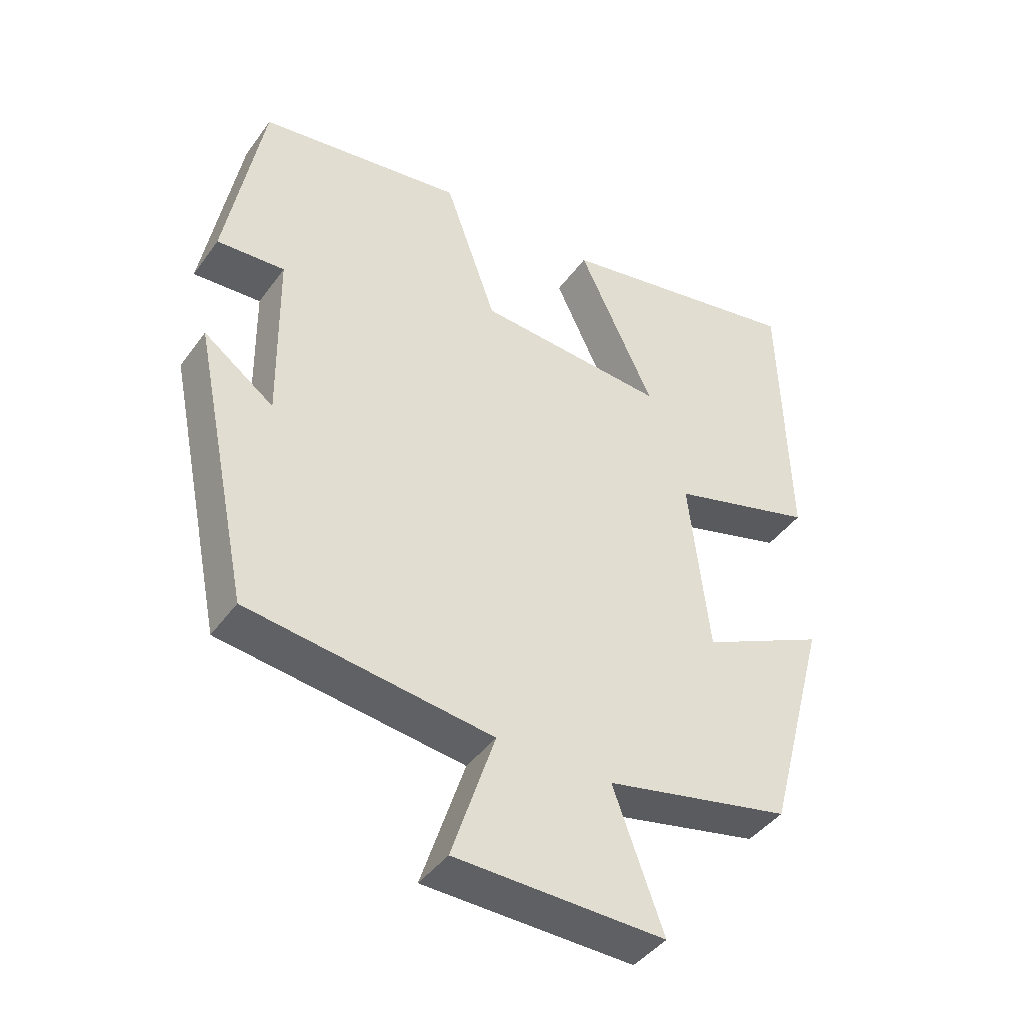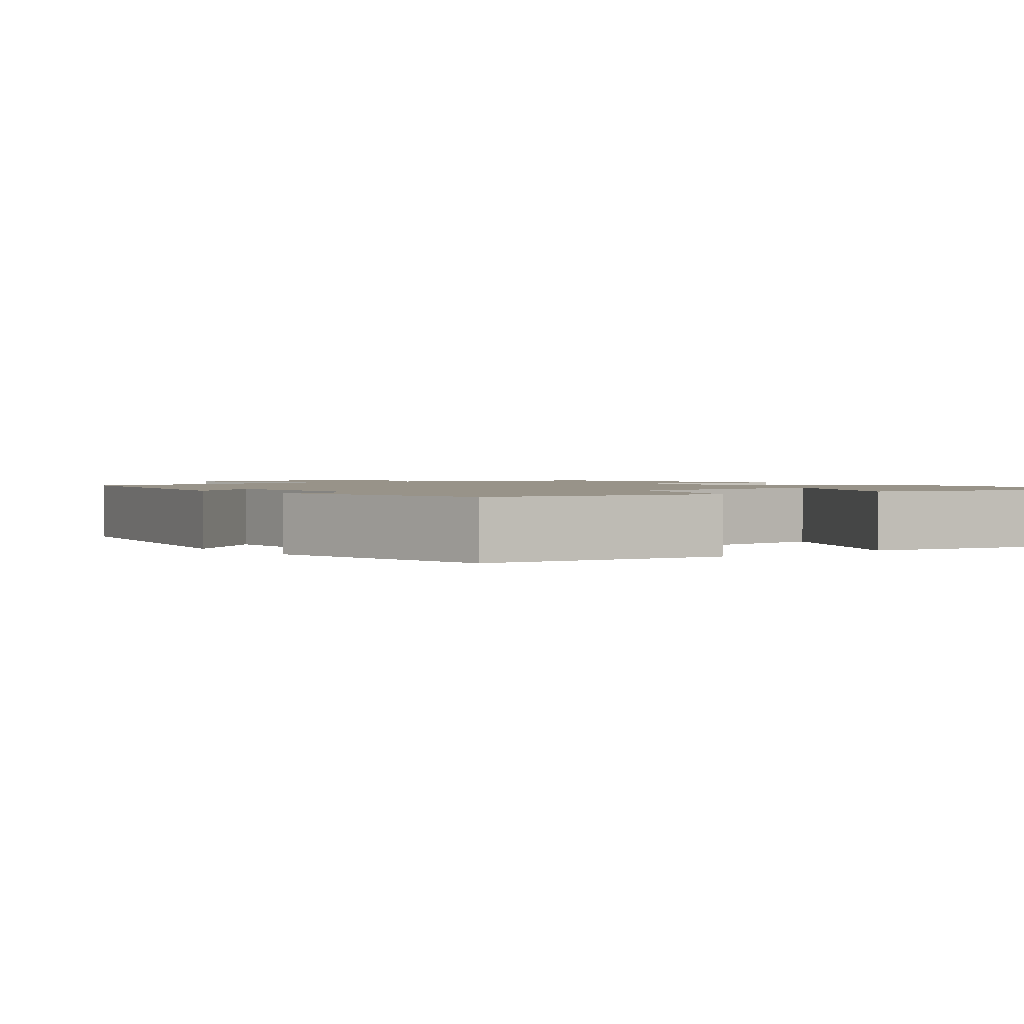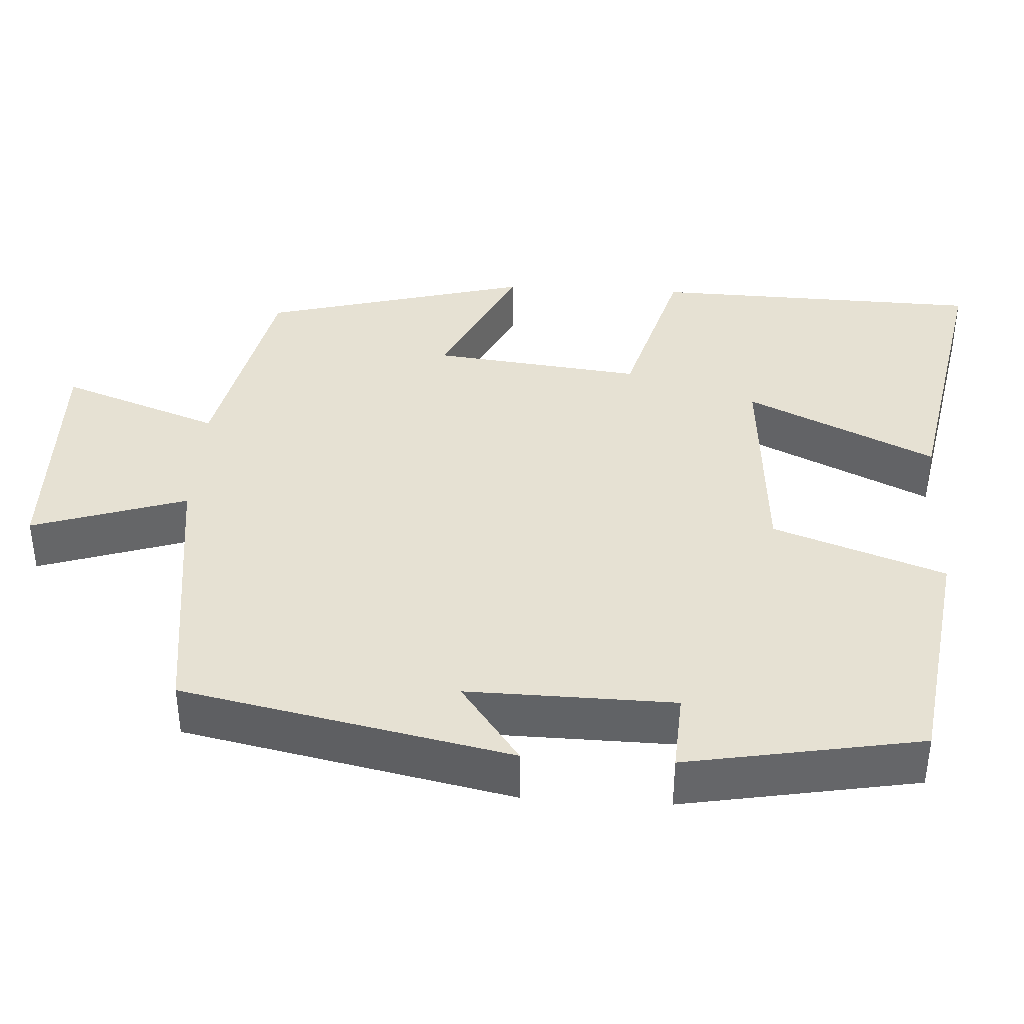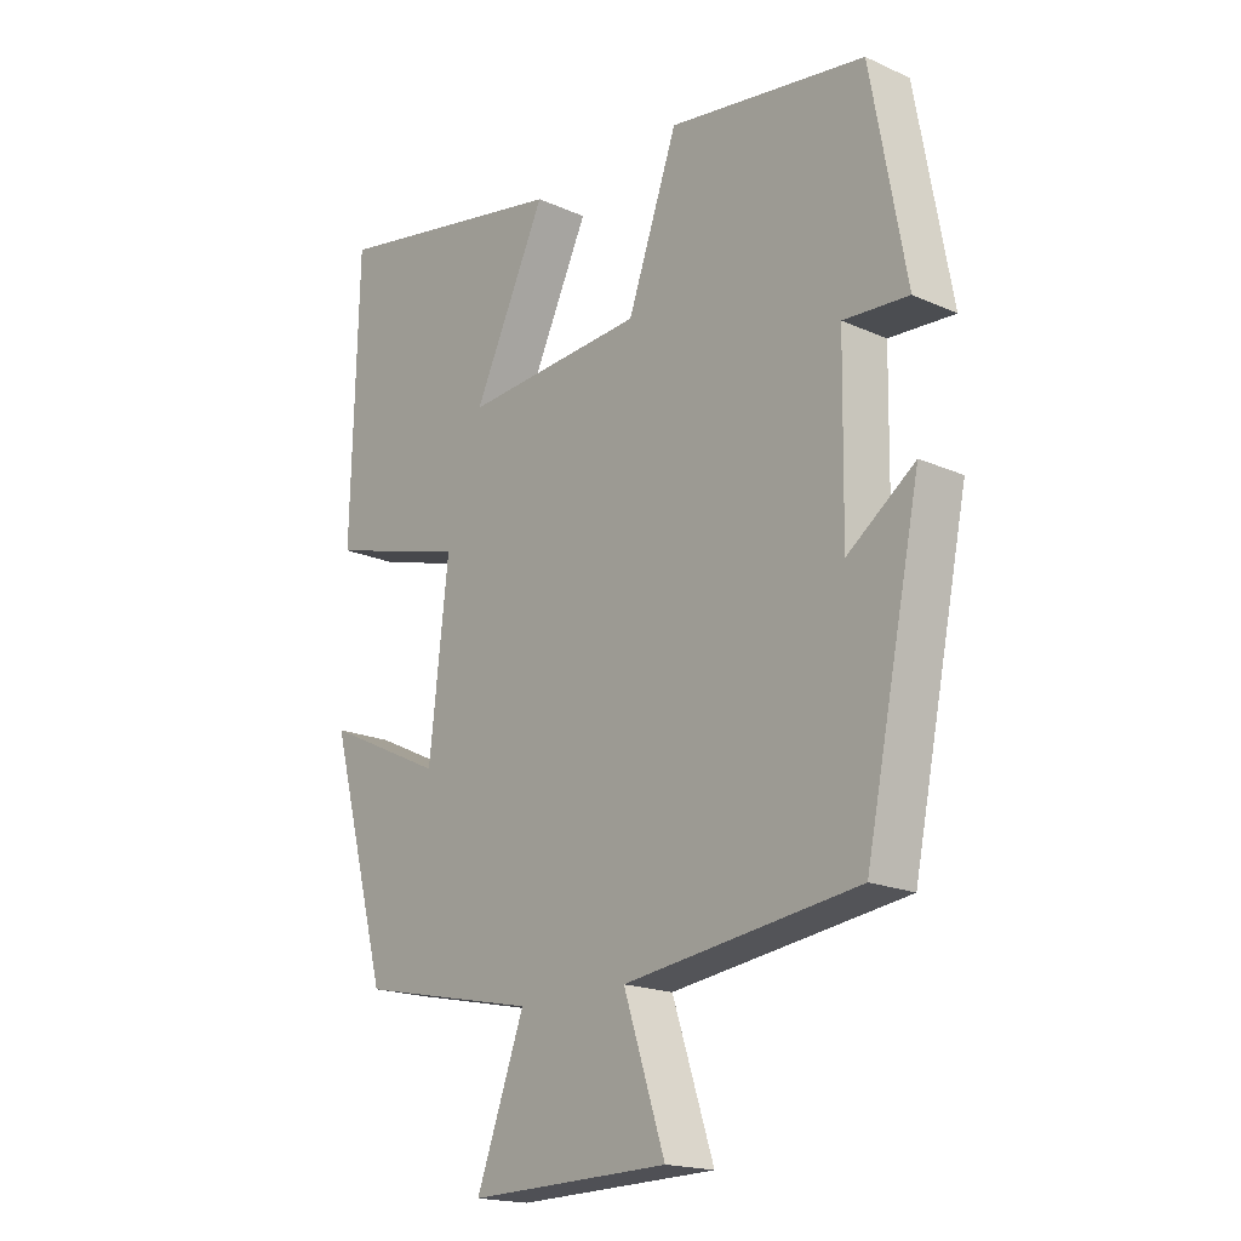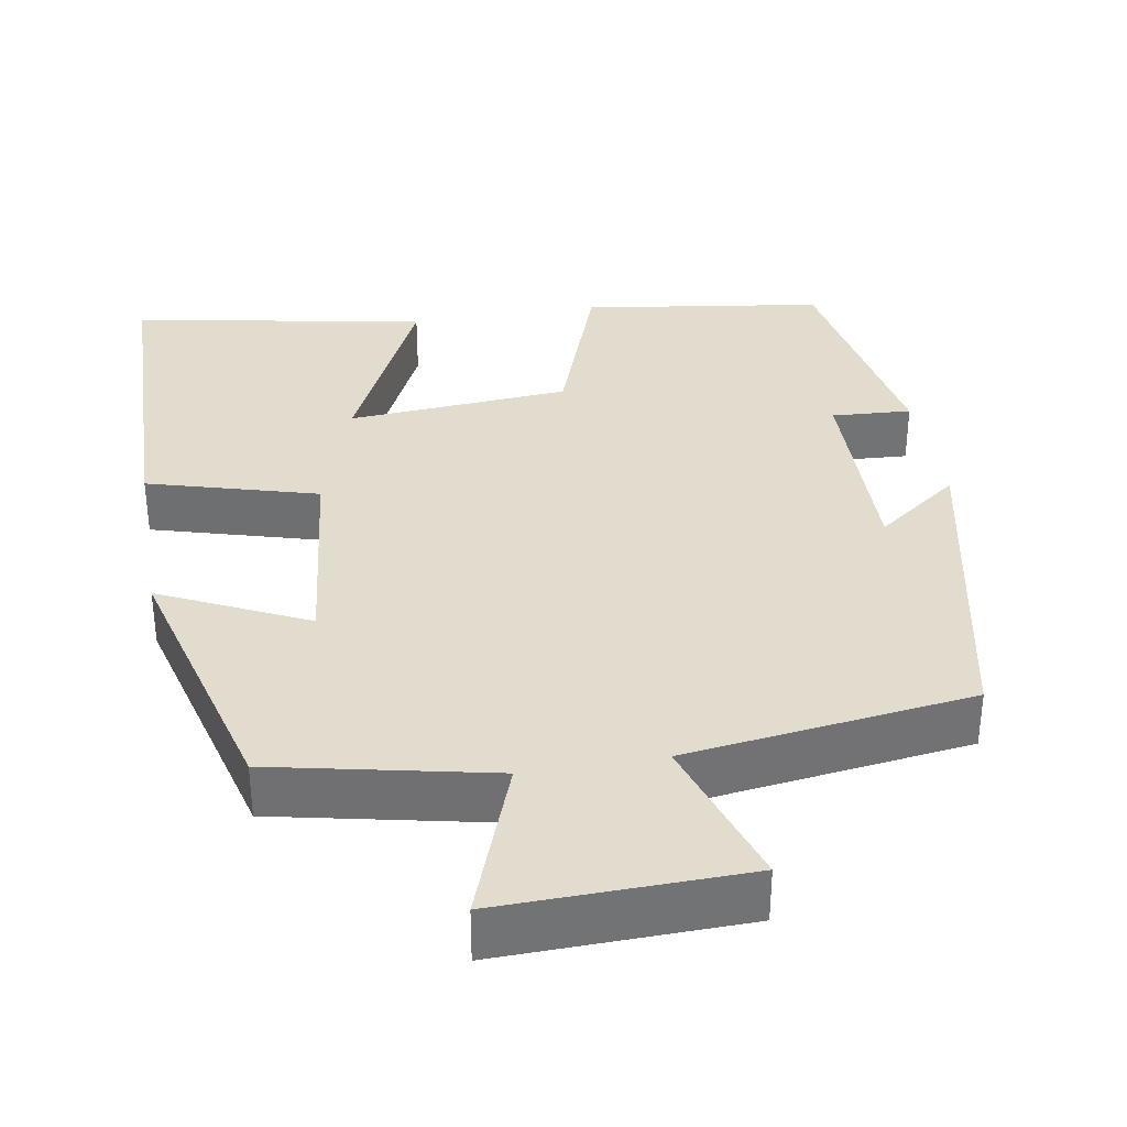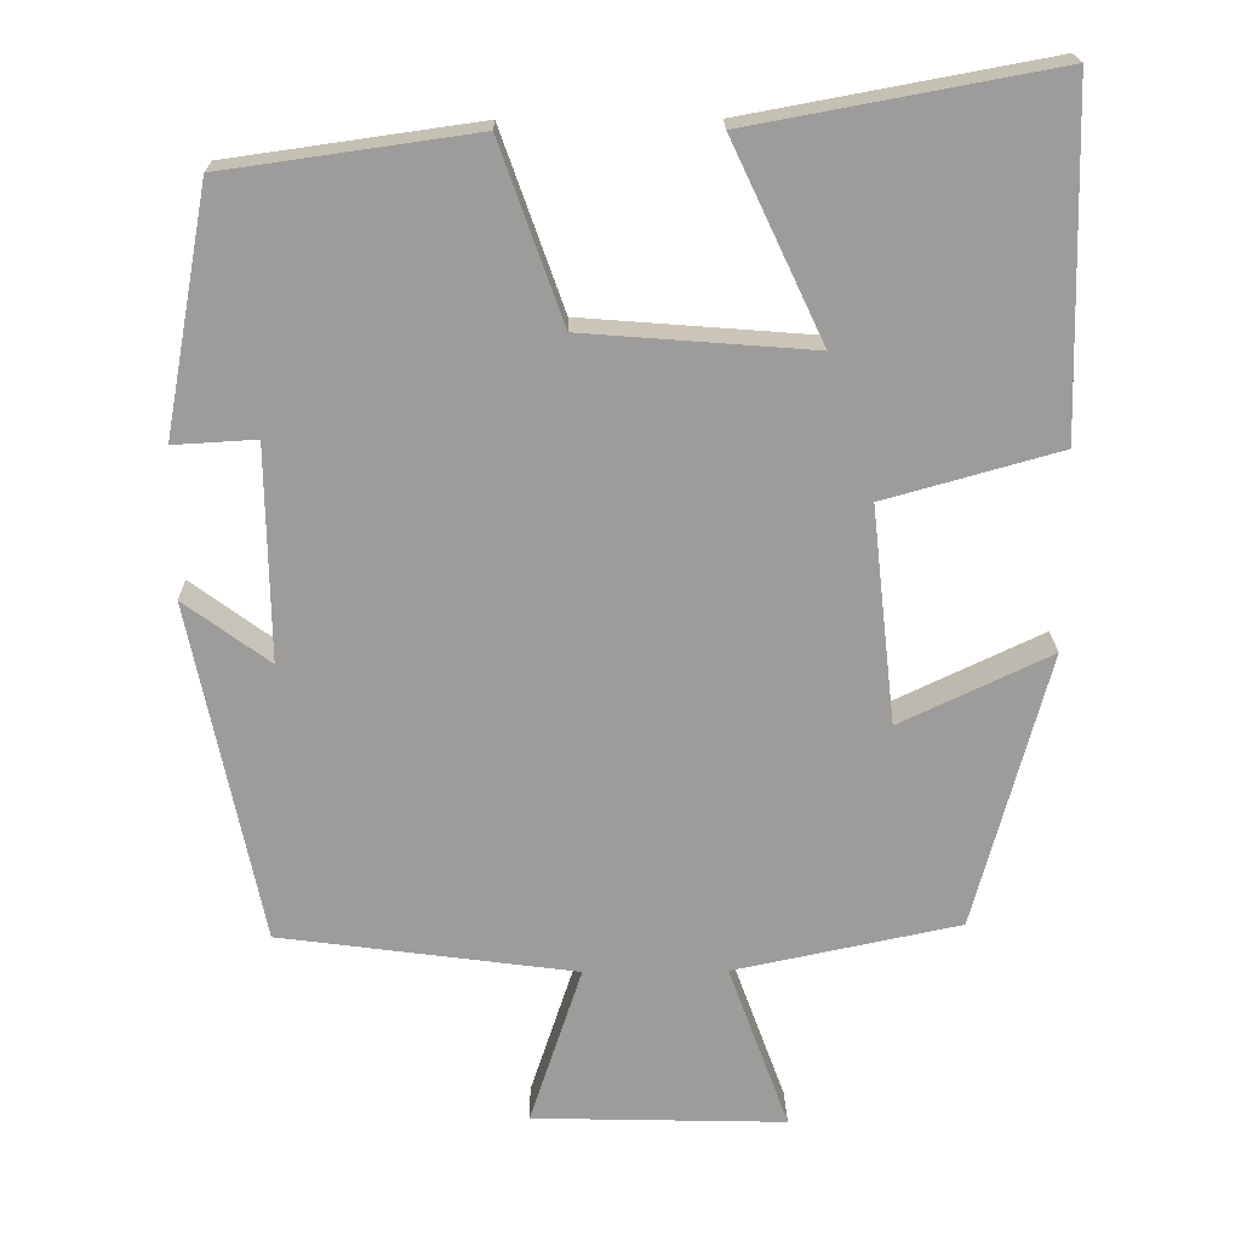
<metadata>
{"format":"obj","ext":"obj","renderer":"f3d","projection":"perspective","resolution":1024,"background":"white","views":[{"elev":-42.7,"azim":-33.0,"up":"+Z"},{"elev":1.6,"azim":-37.4,"up":"+Y"},{"elev":38.7,"azim":-86.5,"up":"+Y"},{"elev":-18.3,"azim":-130.9,"up":"+Z"},{"elev":34.7,"azim":170.4,"up":"+Y"},{"elev":20.1,"azim":-0.9,"up":"+Z"}]}
</metadata>
<code>
v 0.408 0.07 -0.441
v 0.128 0.07 -0.5
v 0.203 0.07 -0.706
v -0.111 0.07 -0.698
v -0.046 0.07 -0.5
v -0.413 0.07 -0.451
v -0.5 0.07 -0.028
v -0.394 0.07 -0.106
v -0.398 0.07 0.16
v -0.5 0.07 0.154
v -0.445 0.07 0.456
v -0.136 0.07 0.5
v -0.058 0.07 0.28
v 0.226 0.07 0.258
v 0.112 0.07 0.5
v 0.489 0.07 0.57
v 0.5 0.07 0.145
v 0.283 0.07 0.084
v 0.313 0.07 -0.186
v 0.5 0.07 -0.097
v 0.408 0 -0.441
v 0.128 0 -0.5
v 0.203 0 -0.706
v -0.111 0 -0.698
v -0.046 0 -0.5
v -0.413 0 -0.451
v -0.5 0 -0.028
v -0.394 0 -0.106
v -0.398 0 0.16
v -0.5 0 0.154
v -0.445 0 0.456
v -0.136 0 0.5
v -0.058 0 0.28
v 0.226 0 0.258
v 0.112 0 0.5
v 0.489 0 0.57
v 0.5 0 0.145
v 0.283 0 0.084
v 0.313 0 -0.186
v 0.5 0 -0.097
f 19 20 1 2
f 18 19 2
f 16 17 18
f 14 15 16
f 14 16 18
f 13 14 18 2
f 9 10 11 12
f 8 9 12 13
f 5 6 7 8
f 5 8 13 2
f 2 3 4 5
f 22 21 40 39
f 22 39 38
f 38 37 36
f 36 35 34
f 38 36 34
f 22 38 34 33
f 32 31 30 29
f 33 32 29 28
f 28 27 26 25
f 22 33 28 25
f 25 24 23 22
f 1 21 22 2
f 2 22 23 3
f 3 23 24 4
f 4 24 25 5
f 5 25 26 6
f 6 26 27 7
f 7 27 28 8
f 8 28 29 9
f 9 29 30 10
f 10 30 31 11
f 11 31 32 12
f 12 32 33 13
f 13 33 34 14
f 14 34 35 15
f 15 35 36 16
f 16 36 37 17
f 17 37 38 18
f 18 38 39 19
f 19 39 40 20
f 20 40 21 1

</code>
